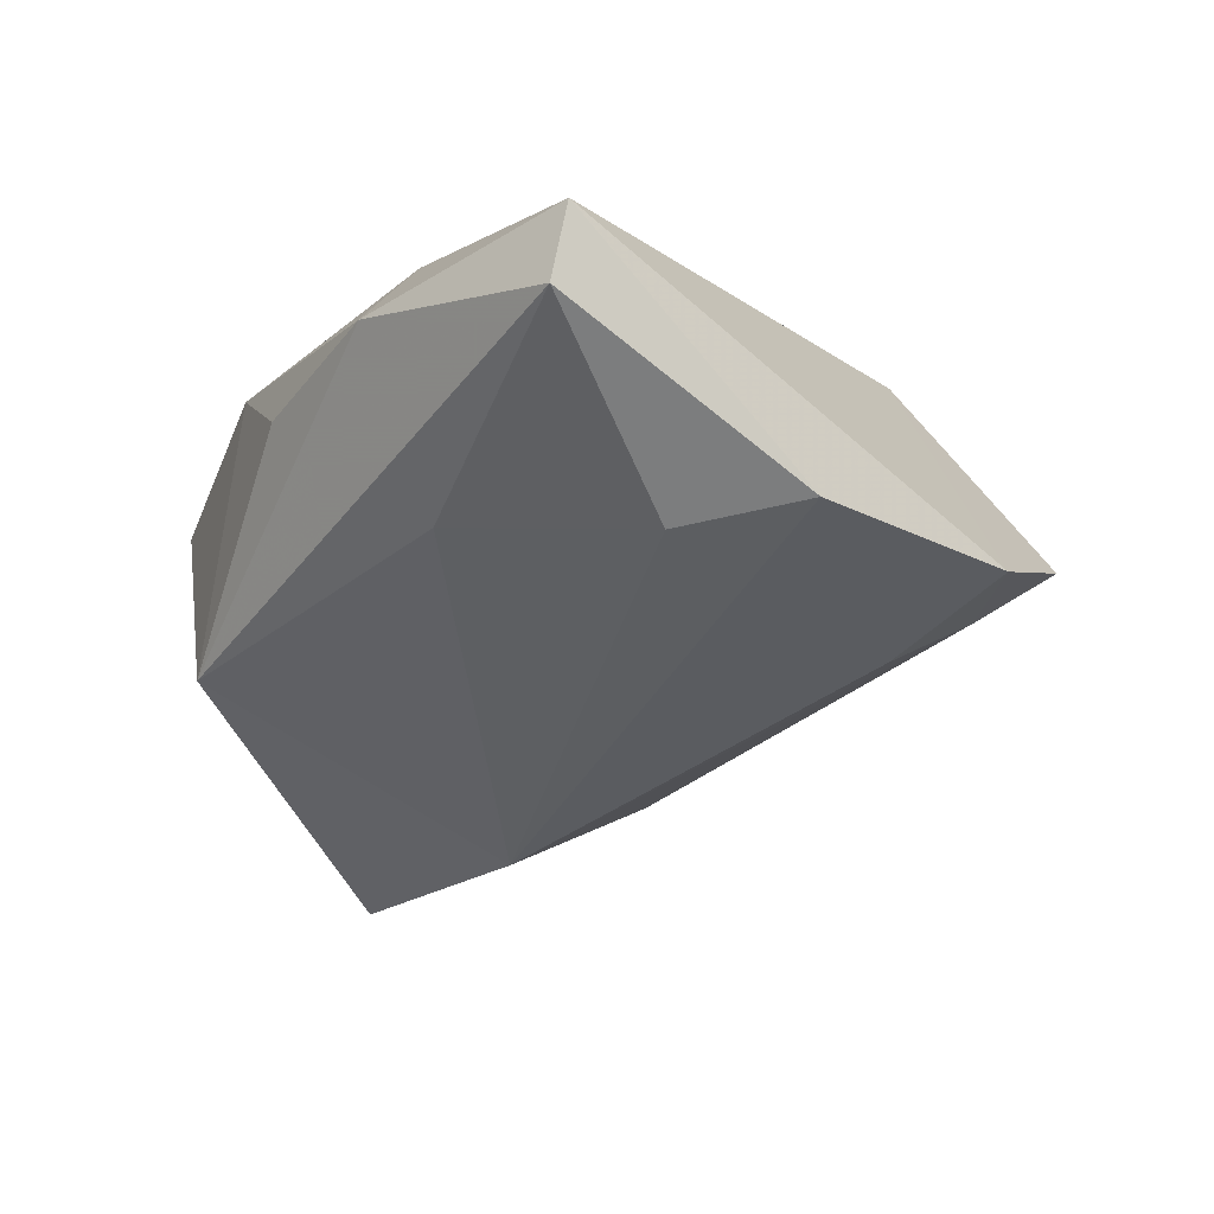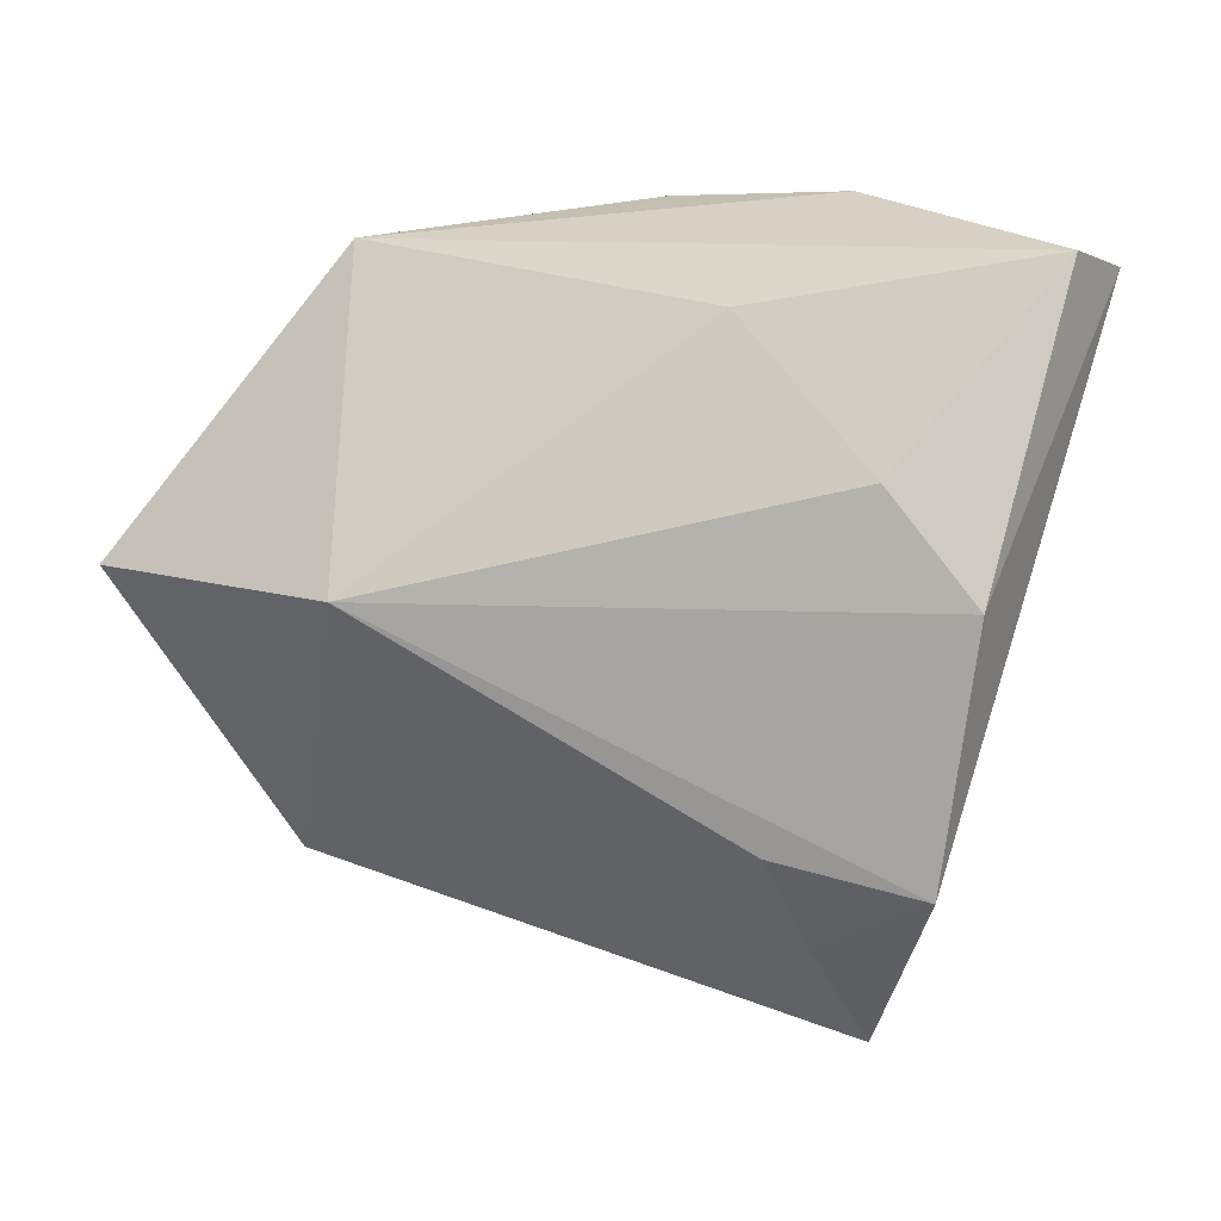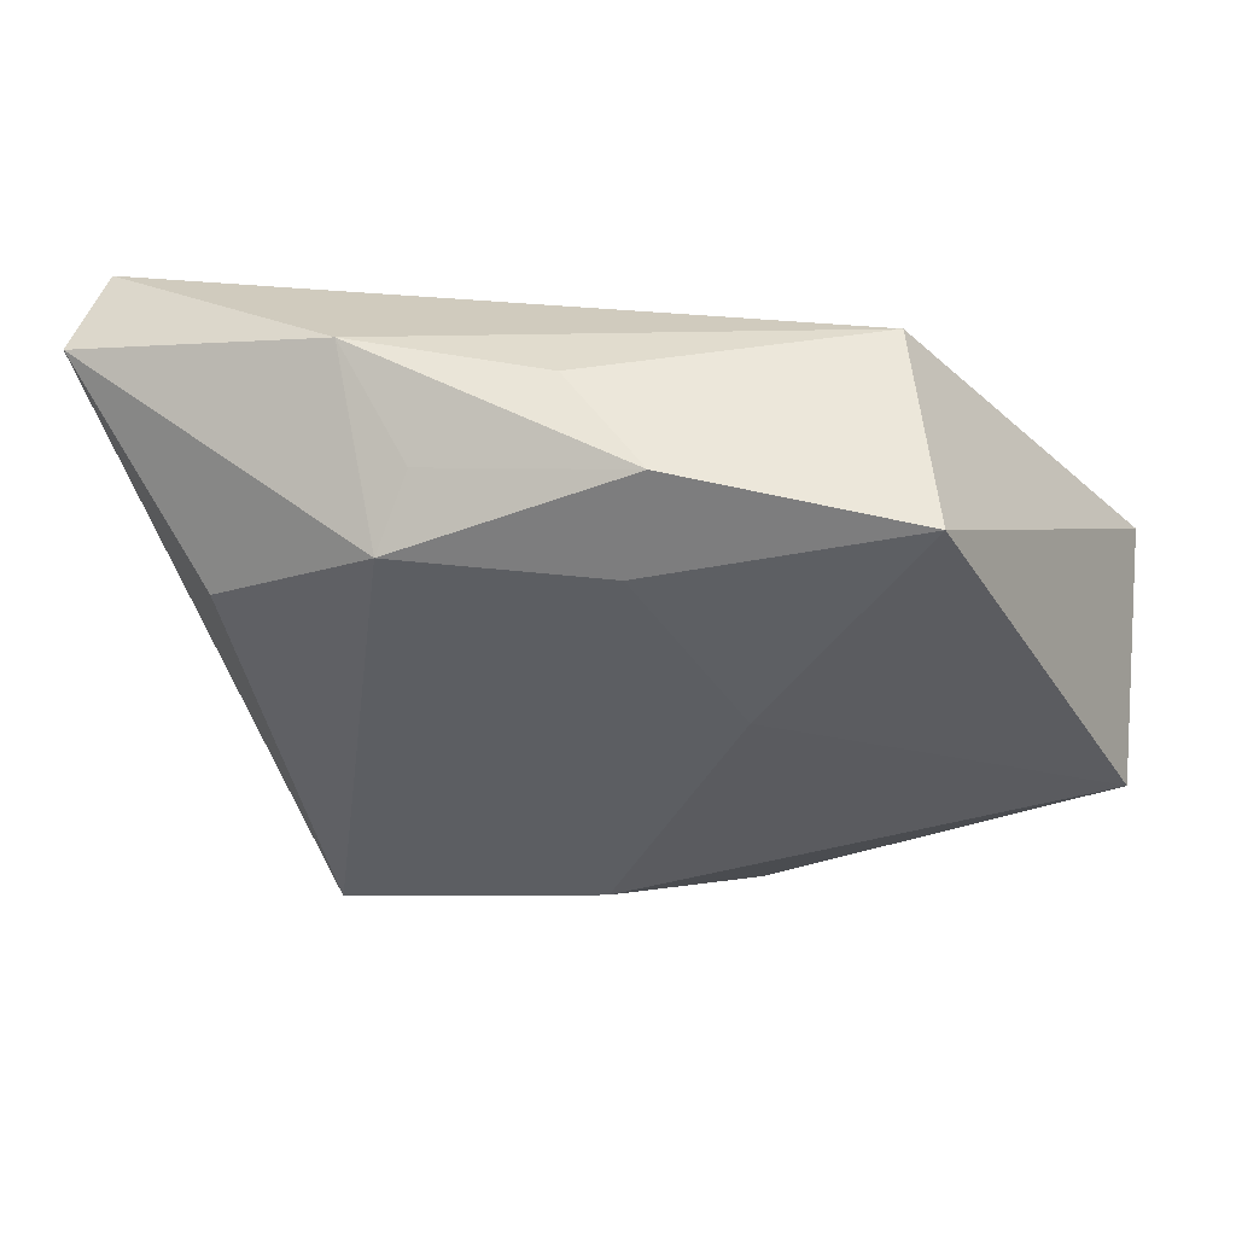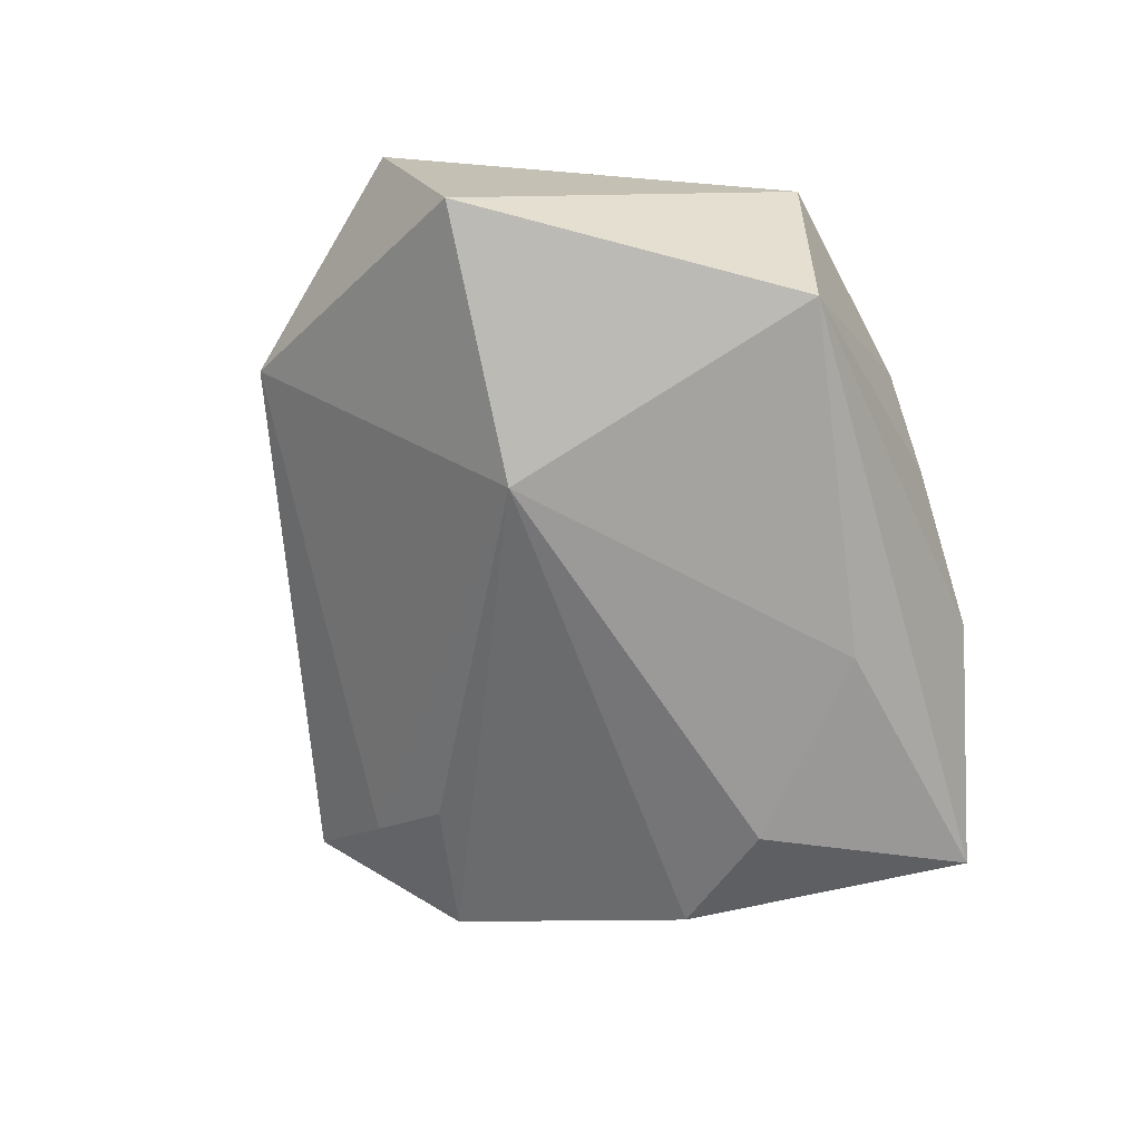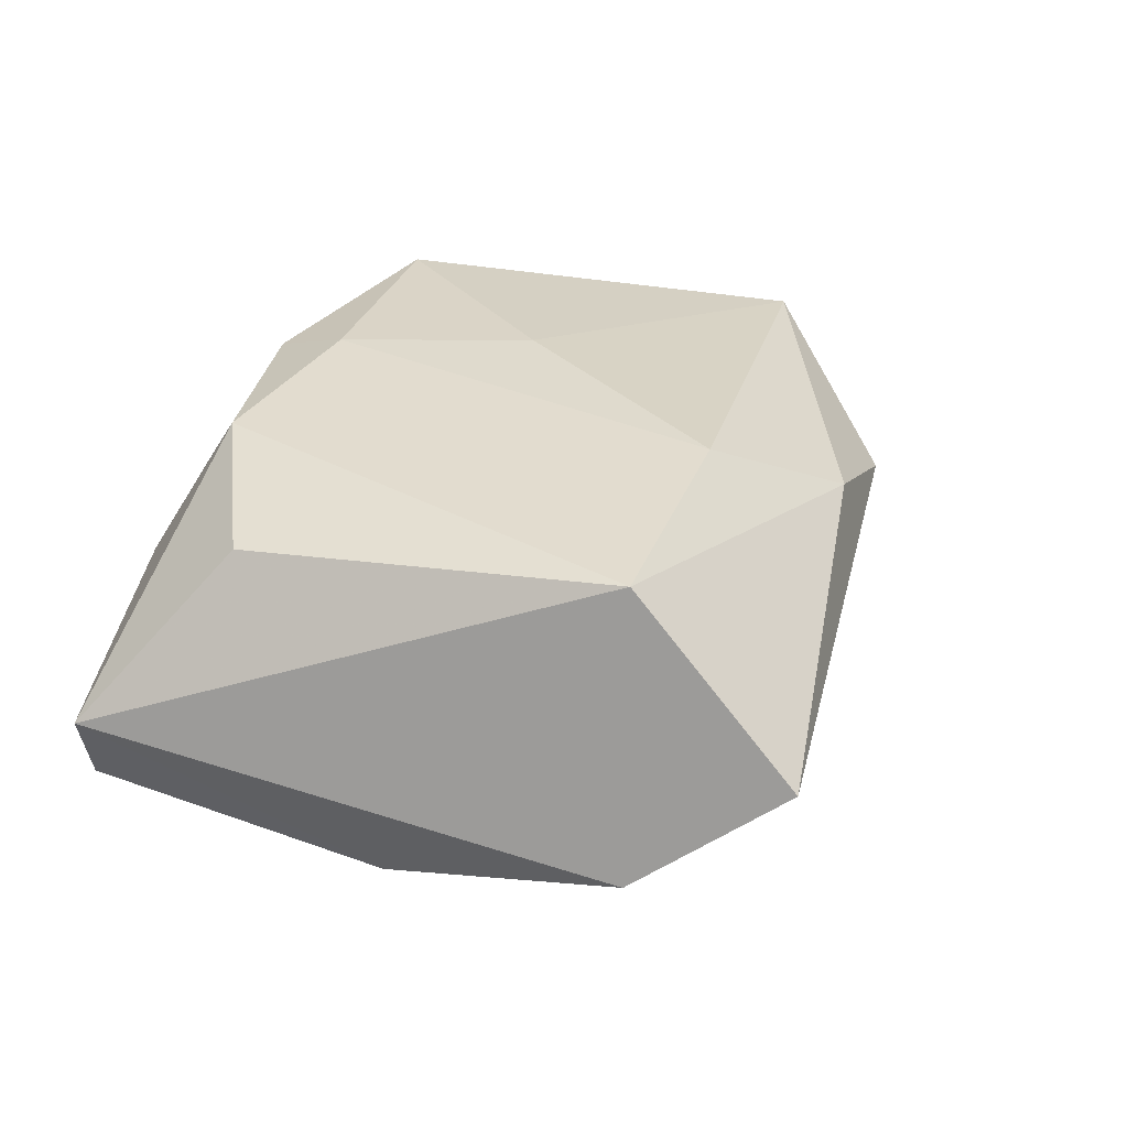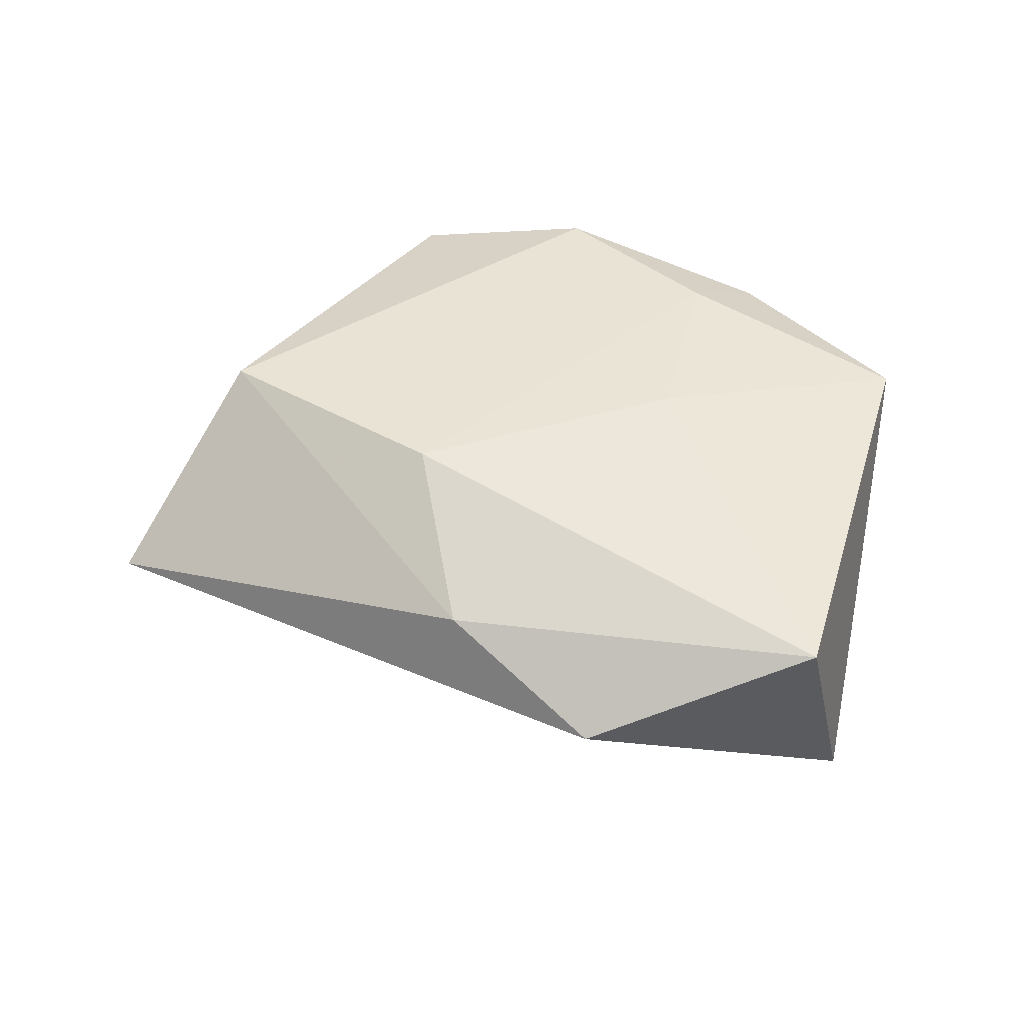
<metadata>
{"format":"obj","ext":"obj","renderer":"f3d","projection":"perspective","resolution":1024,"background":"white","views":[{"elev":-38.5,"azim":-119.0,"up":"+Z"},{"elev":-0.3,"azim":-160.6,"up":"+Y"},{"elev":54.0,"azim":7.3,"up":"+Y"},{"elev":-65.4,"azim":110.2,"up":"+Z"},{"elev":37.3,"azim":-60.2,"up":"+Z"},{"elev":41.0,"azim":43.1,"up":"+Z"}]}
</metadata>
<code>
v 0.0362 -0.03033 1.33e-06
v 0.02207 -0.004655 -0.02422
v -0.02106 -0.03842 -0.006911
v 0.004217 0.02744 0.01783
v -0.01808 -0.029 -0.01361
v -0.01513 0.0233 -0.01424
v -0.02428 -0.02774 0.02057
v -0.02477 -0.04813 0.001326
v -0.04764 0.02758 -0.01129
v -0.03394 0.01563 0.01545
v 0.01591 0.007355 0.01767
v -0.01533 0.03233 0.01173
v 0.05167 -0.00066 -0.01599
v -0.003317 0.03713 0.003316
v 0.00304 -0.02303 0.01968
v 0.026 0.03247 -0.009588
v -0.01743 0.02761 0.01829
v 0.05253 -0.009251 0.009099
v -0.02341 0.03622 0.001146
v 0.01808 -0.03342 0.009357
v -0.05012 0.02707 -0.002148
v 0.005667 0.03738 0.01342
v -0.03429 -0.03293 -0.01126
v 0.03098 0.03383 0.01387
v -0.03105 0.006106 -0.01922
v -0.04006 -0.005916 -0.01683
f 17 10 7
f 25 26 9
f 2 26 25
f 23 26 2
f 8 7 23
f 20 1 18
f 8 1 20
f 20 7 8
f 21 7 10
f 21 10 17
f 21 23 7
f 9 26 21
f 26 23 21
f 13 24 18
f 18 1 13
f 13 1 2
f 18 24 11
f 5 23 2
f 19 21 17
f 9 21 19
f 6 25 9
f 2 25 6
f 4 11 24
f 17 7 4
f 18 11 15
f 15 4 7
f 11 4 15
f 15 20 18
f 7 20 15
f 2 1 3
f 3 5 2
f 3 1 8
f 8 23 3
f 23 5 3
f 12 19 17
f 16 6 9
f 2 6 16
f 16 13 2
f 9 19 16
f 24 13 16
f 14 16 19
f 22 12 17
f 24 16 22
f 16 14 22
f 19 12 22
f 22 14 19
f 17 4 22
f 22 4 24

</code>
